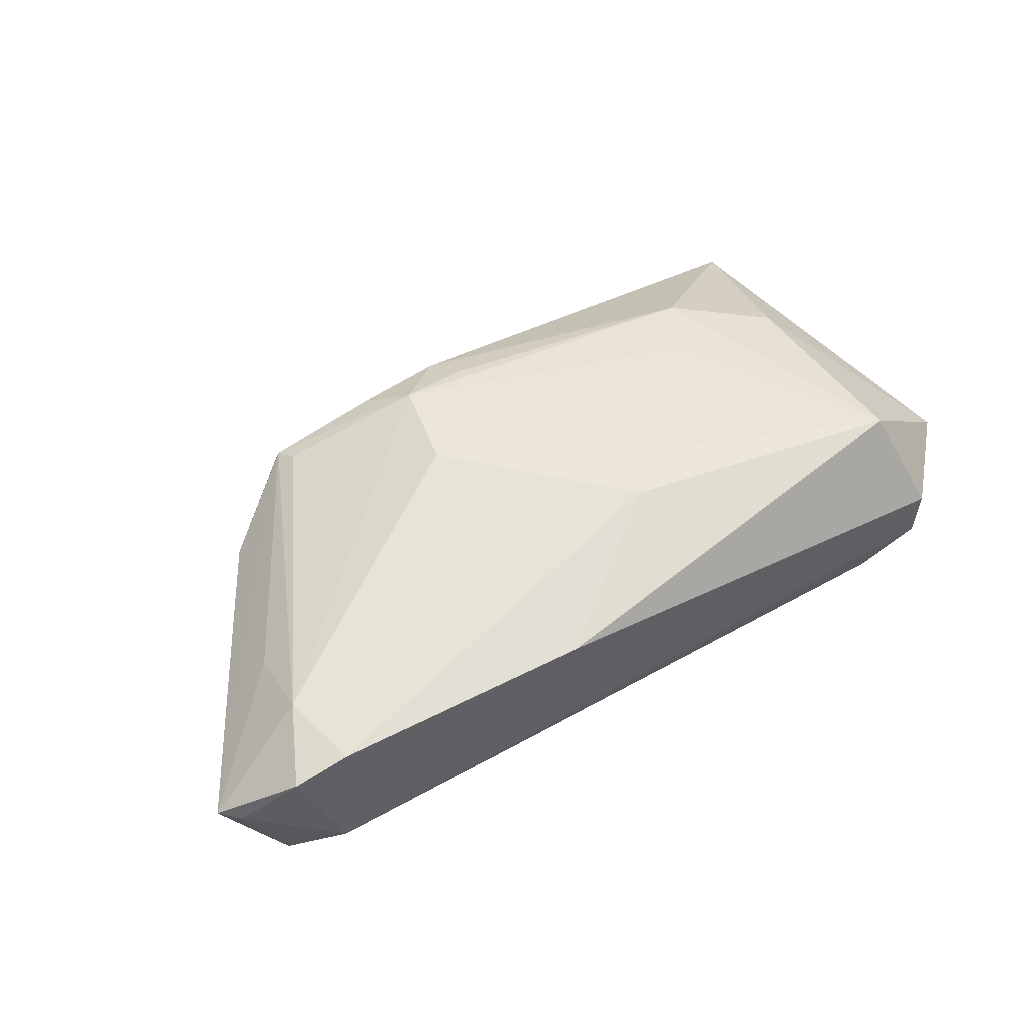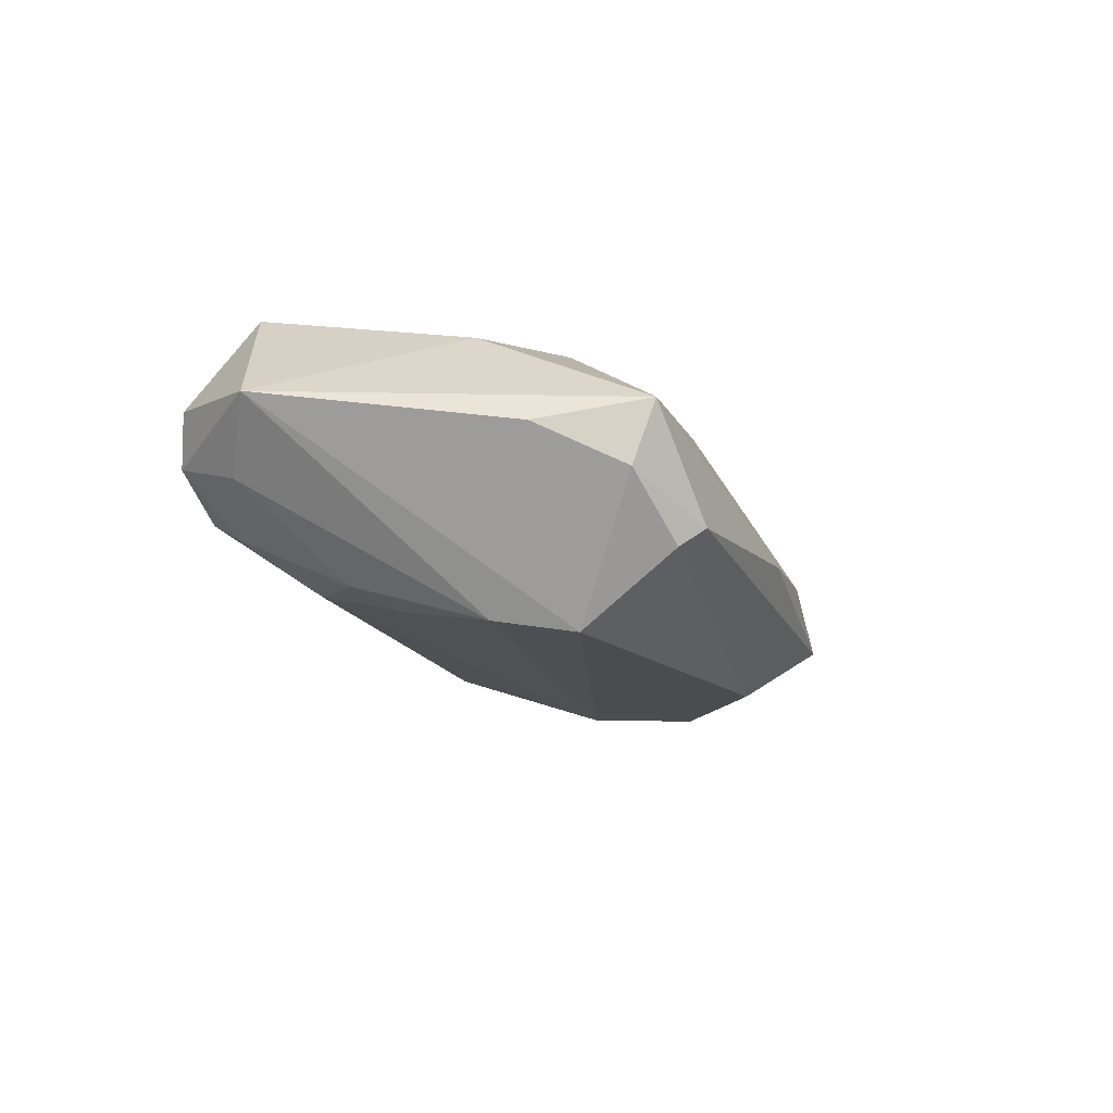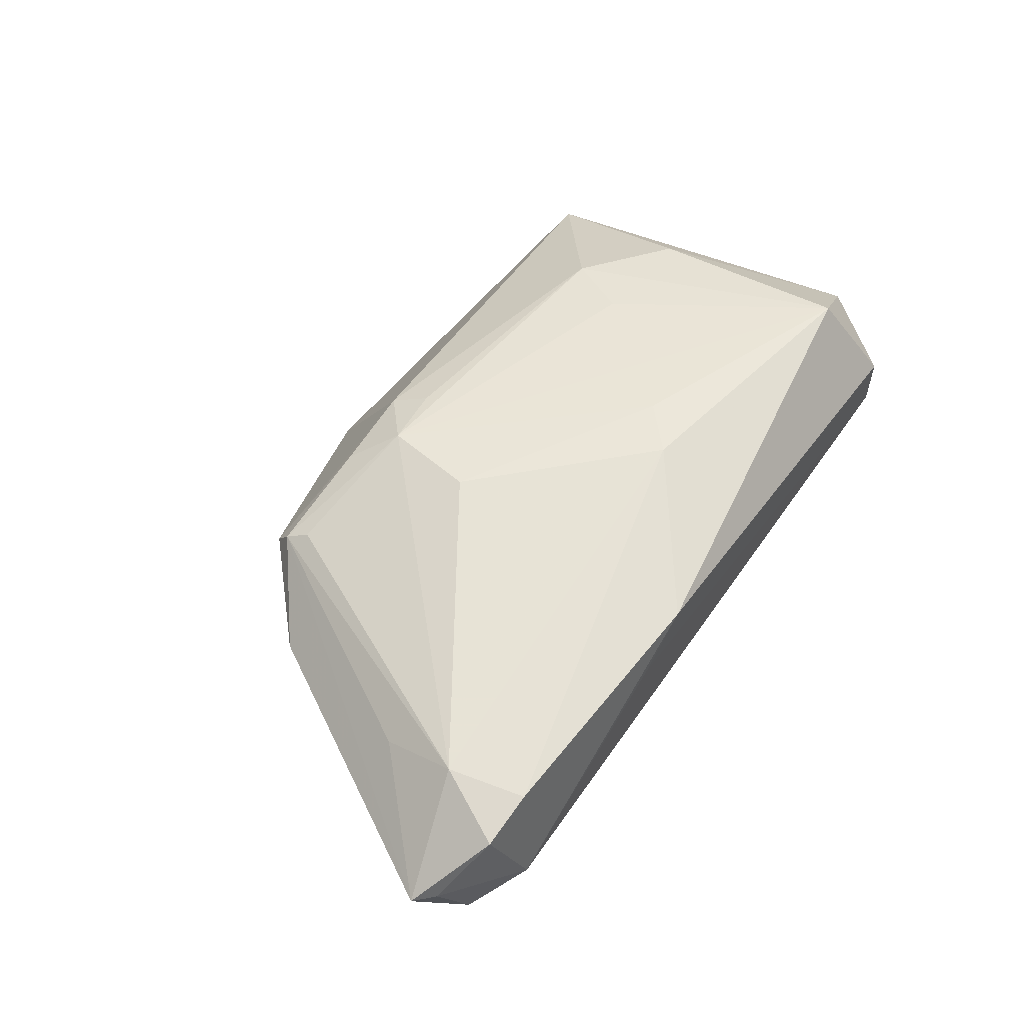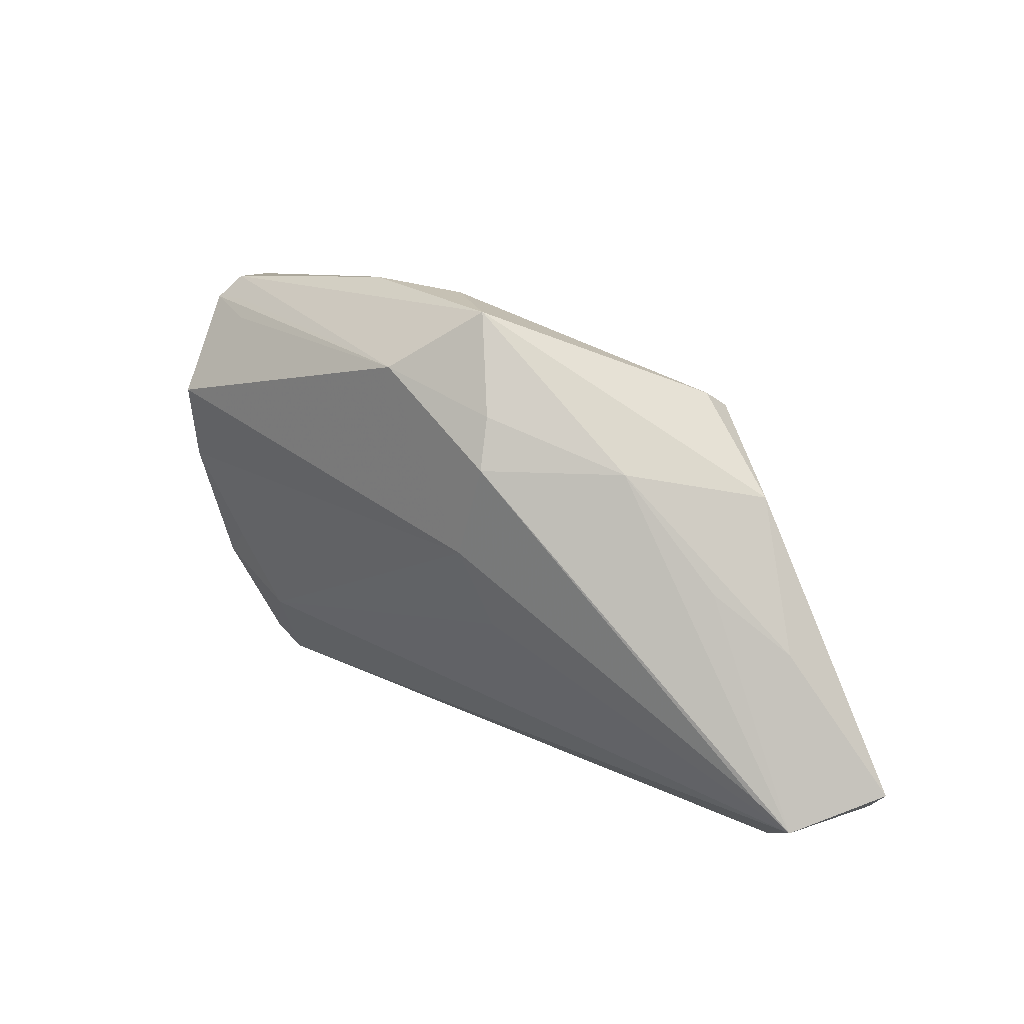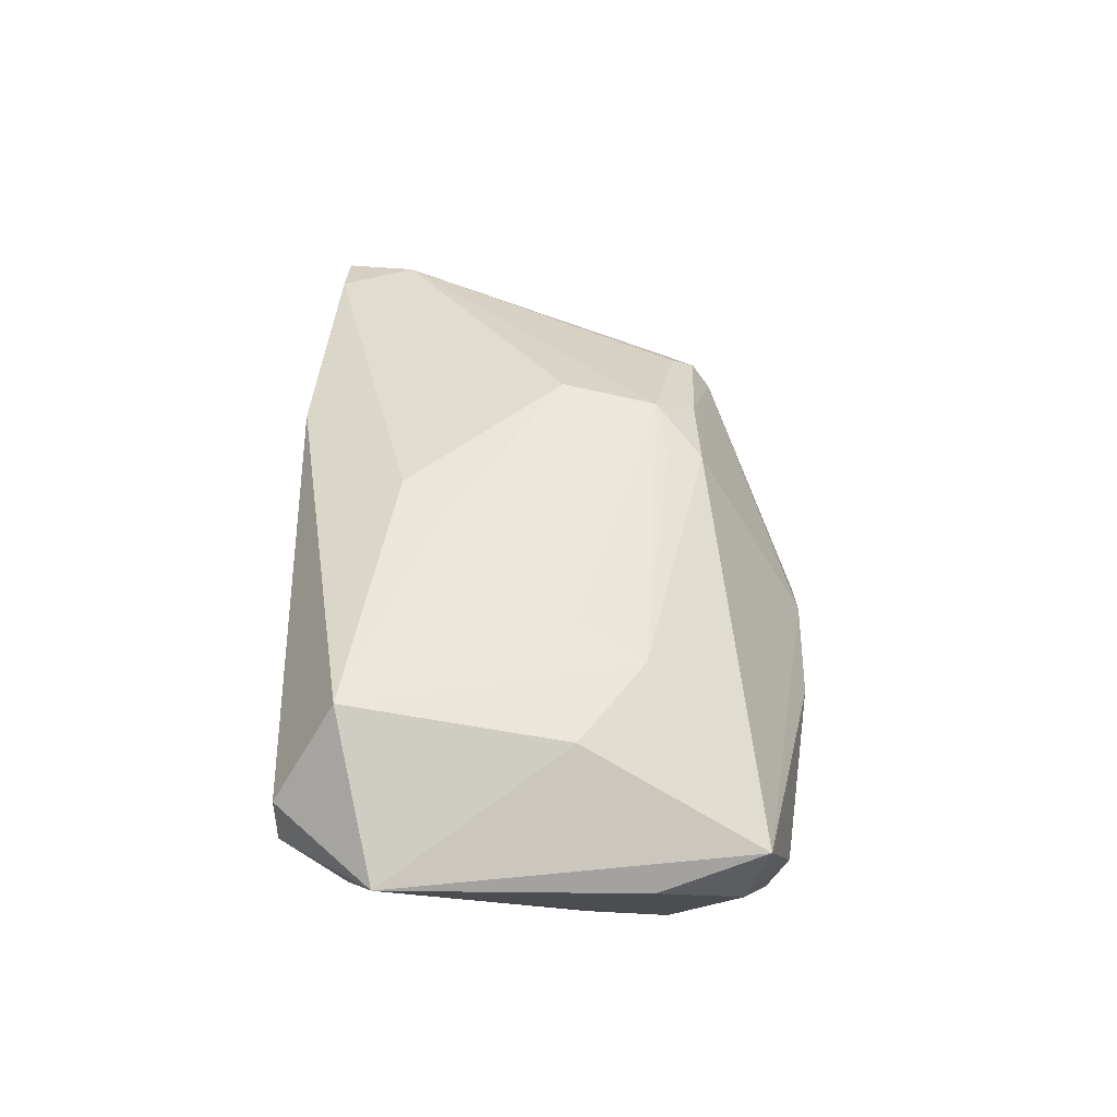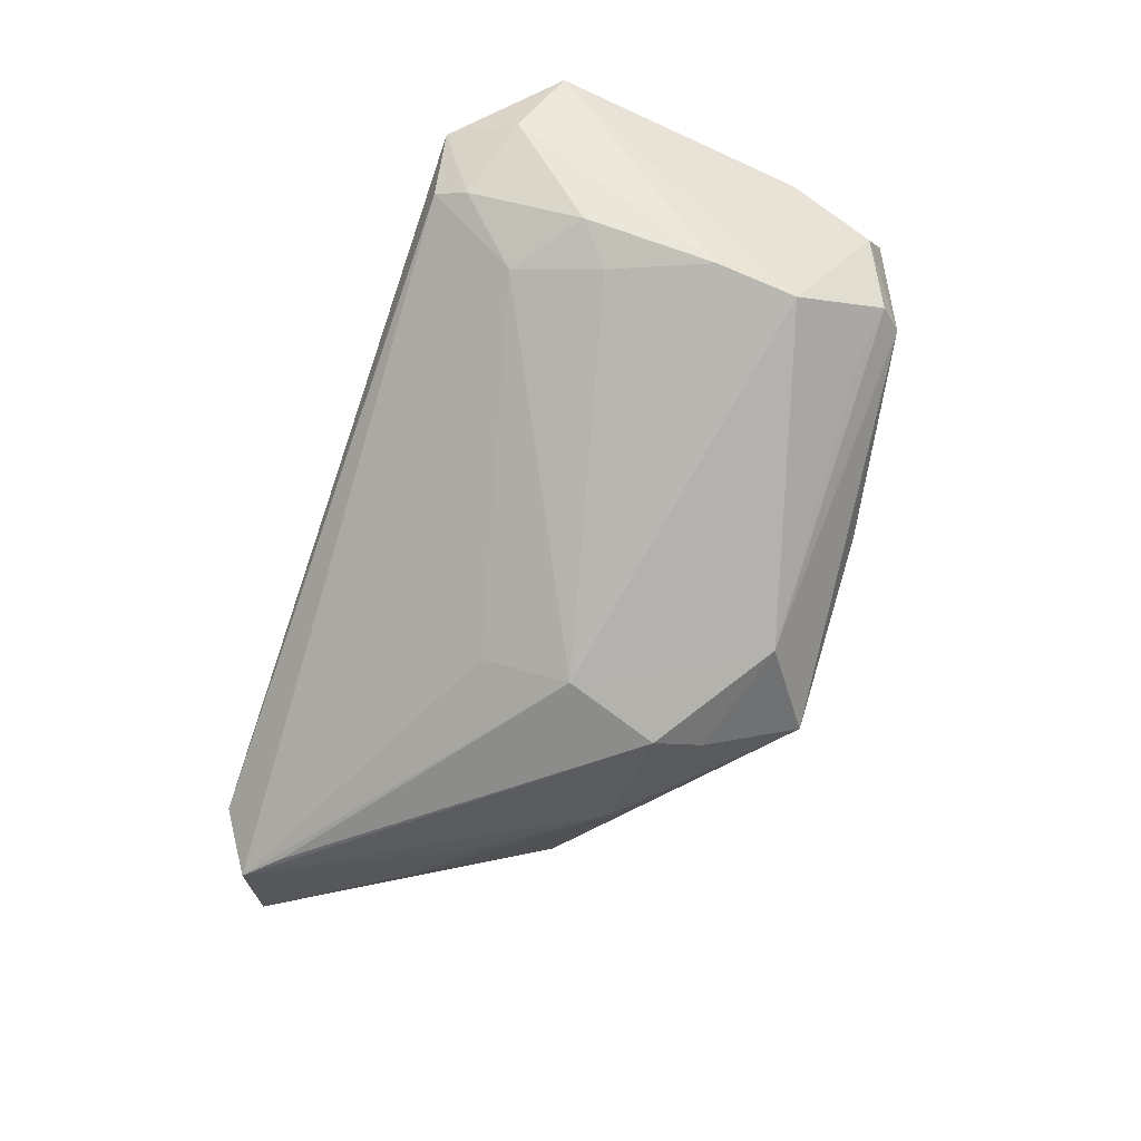
<metadata>
{"format":"obj","ext":"obj","renderer":"f3d","projection":"perspective","resolution":1024,"background":"white","views":[{"elev":53.3,"azim":-31.8,"up":"+Z"},{"elev":-15.0,"azim":103.7,"up":"+Z"},{"elev":55.3,"azim":-56.4,"up":"+Z"},{"elev":22.2,"azim":-137.9,"up":"+Y"},{"elev":43.0,"azim":89.4,"up":"+Z"},{"elev":-79.7,"azim":70.8,"up":"+Z"}]}
</metadata>
<code>
v 0.0511 -0.02462 -0.002772
v -0.0131 0.01796 0.01476
v -0.04252 -0.03005 0.01411
v -0.04597 -0.00674 0.0003881
v 0.04489 0.02445 -0.01217
v 0.01368 -0.01397 0.02012
v -0.04427 -0.01077 0.01103
v -0.01328 0.01523 -0.02045
v -0.02674 0.01879 0.01131
v 0.05205 0.02088 -0.00496
v 0.04335 0.003014 -0.01878
v 0.04344 -0.02523 0.0189
v -0.05828 -0.0238 0.004985
v 0.05526 0.01035 -4.823e-05
v 0.02875 0.001664 0.01685
v -0.008888 0.01267 0.01883
v -0.0007085 0.01377 0.01752
v 0.03785 0.0233 -0.01449
v -0.03774 0.01063 0.005373
v -0.04674 -0.02324 -0.007276
v 0.04499 0.001575 0.01385
v -0.0377 0.0007421 -0.004711
v -0.01122 -0.007641 -0.01622
v -0.04484 -0.02047 0.0149
v 0.03972 0.02521 -0.0125
v -0.02577 0.01595 0.01291
v 0.04279 0.01305 -0.02049
v -0.009494 0.003216 -0.02045
v -0.05119 -0.02736 -0.005432
v -0.007213 0.03271 -0.01344
v -0.002259 0.01835 0.01541
v -0.01212 0.02132 -0.01798
v -0.0448 -0.03205 -0.0006886
v 0.05176 0.02355 0.002627
v -0.02607 0.02107 0.008076
v -0.04943 -0.02963 0.01246
v -0.05601 -0.02611 0.005025
v 0.002626 0.032 -0.007068
v -0.01061 -0.03271 0.01581
v 0.03444 -0.0198 -0.01265
v 0.04309 -0.01333 -0.01386
v -0.02662 0.01481 -0.00882
v 0.03352 0.009886 0.0149
v 0.03829 -0.009052 -0.01586
v 0.002357 0.02519 -0.02049
v 0.05828 -0.02113 0.004802
v 0.04125 -0.0277 -0.007039
v 0.03972 -0.03154 -0.004647
v -0.01143 0.0007022 0.02018
v 0.04287 0.02728 -0.009712
v 0.04732 -0.03271 0.006939
v 0.04697 -0.03271 7.75e-05
v 0.01695 0.03157 -0.007833
v -0.01761 -0.03261 0.01126
v 0.007818 -0.01911 0.02049
f 13 9 19
f 31 43 34
f 34 38 31
f 28 20 8
f 7 9 13
f 46 12 51
f 16 12 15
f 15 43 16
f 12 43 15
f 34 43 21
f 21 43 12
f 46 34 21
f 21 12 46
f 35 38 30
f 30 19 35
f 35 19 9
f 35 31 38
f 30 38 53
f 53 38 34
f 16 43 17
f 17 31 16
f 43 31 17
f 23 28 40
f 14 34 46
f 14 10 34
f 5 10 27
f 27 14 46
f 10 14 27
f 42 19 30
f 6 12 16
f 6 55 12
f 3 55 24
f 9 7 24
f 24 7 13
f 12 55 39
f 39 55 3
f 39 51 12
f 3 33 39
f 2 35 9
f 31 35 2
f 2 9 16
f 16 31 2
f 50 53 34
f 34 10 50
f 50 10 5
f 30 53 50
f 29 20 28
f 28 23 29
f 29 23 40
f 29 8 20
f 29 42 8
f 13 29 37
f 37 29 33
f 51 39 52
f 46 51 52
f 52 1 46
f 28 8 45
f 45 27 28
f 30 50 45
f 28 27 11
f 11 1 41
f 11 27 46
f 46 1 11
f 32 42 30
f 8 42 32
f 30 45 32
f 32 45 8
f 49 6 16
f 55 6 49
f 16 24 49
f 49 24 55
f 16 9 26
f 26 24 16
f 9 24 26
f 36 24 13
f 3 24 36
f 13 37 36
f 36 33 3
f 36 37 33
f 4 29 13
f 13 19 4
f 19 42 4
f 33 29 48
f 48 52 33
f 48 29 40
f 54 39 33
f 33 52 54
f 54 52 39
f 5 27 18
f 18 45 5
f 27 45 18
f 25 50 5
f 5 45 25
f 25 45 50
f 40 28 44
f 28 11 44
f 44 41 40
f 44 11 41
f 42 29 22
f 22 4 42
f 29 4 22
f 1 52 47
f 52 48 47
f 41 1 47
f 40 41 47
f 47 48 40

</code>
